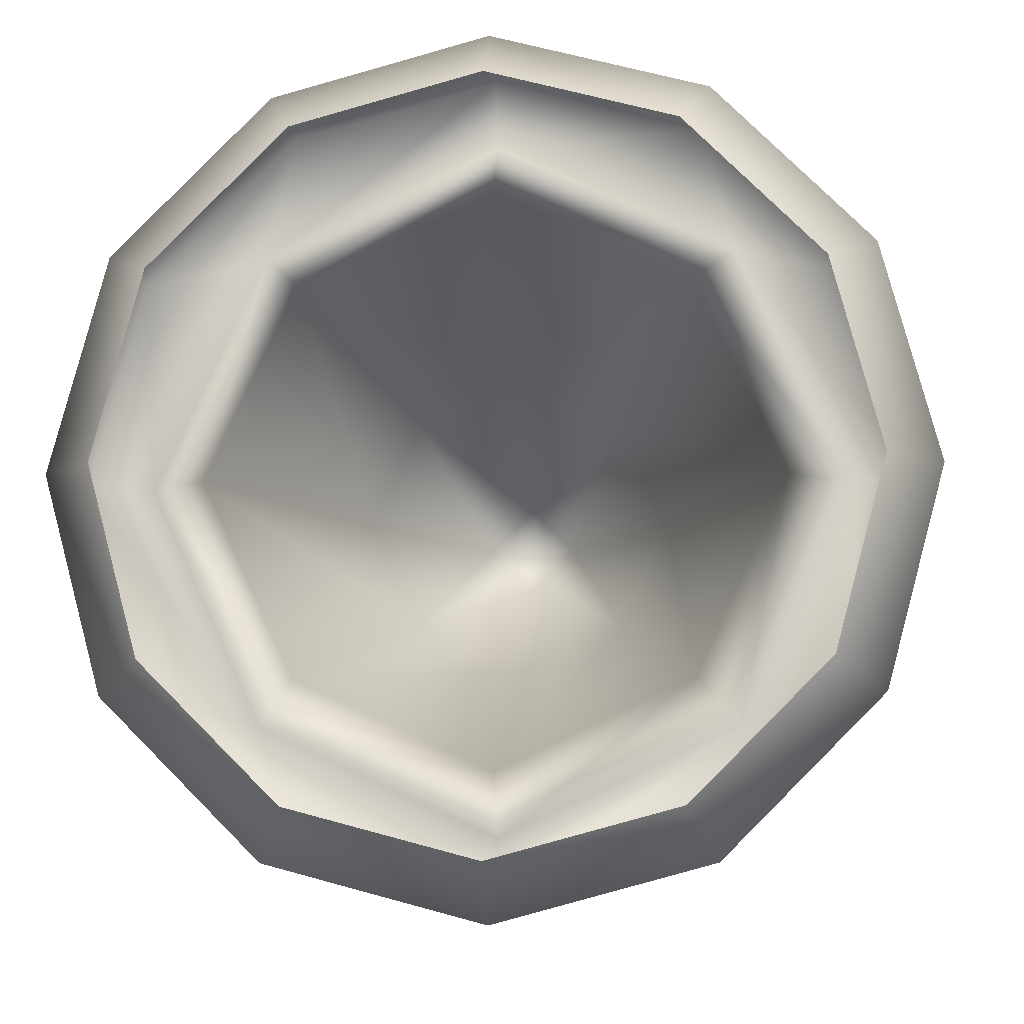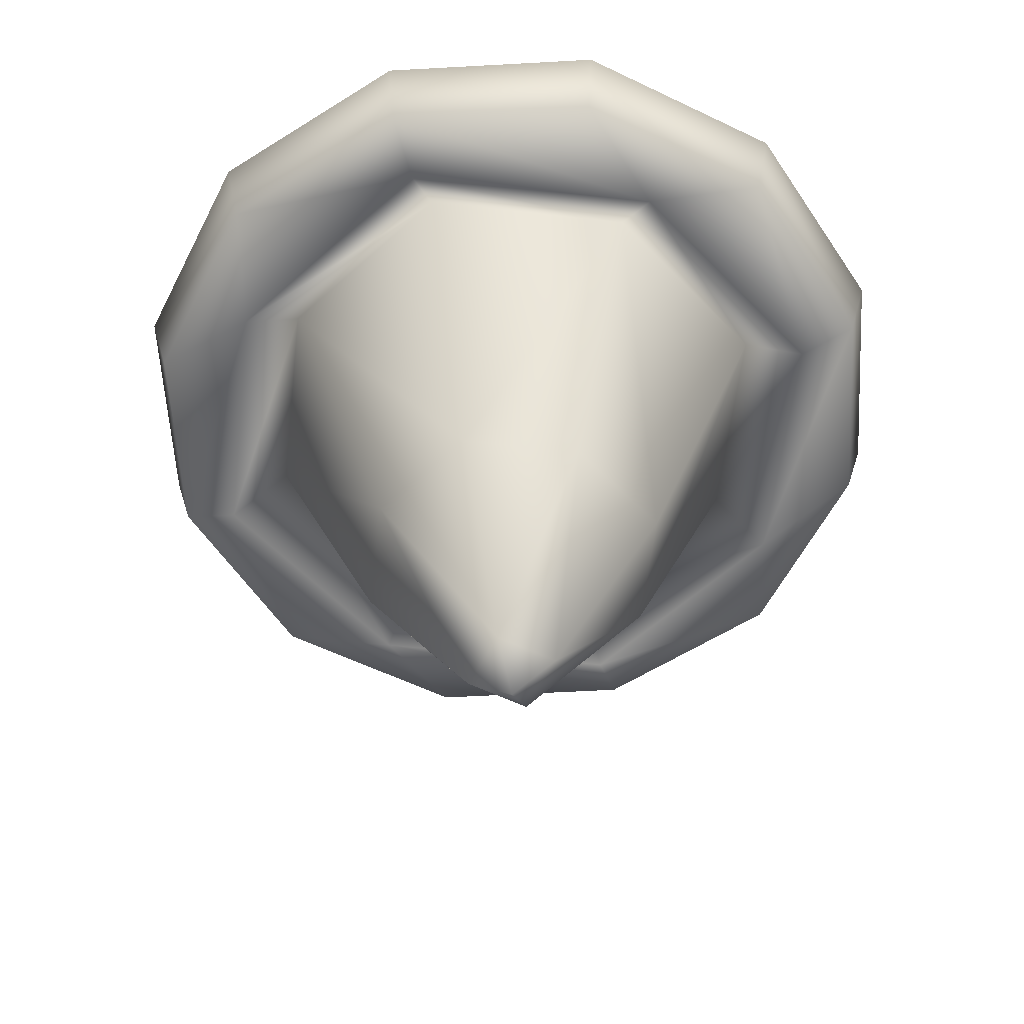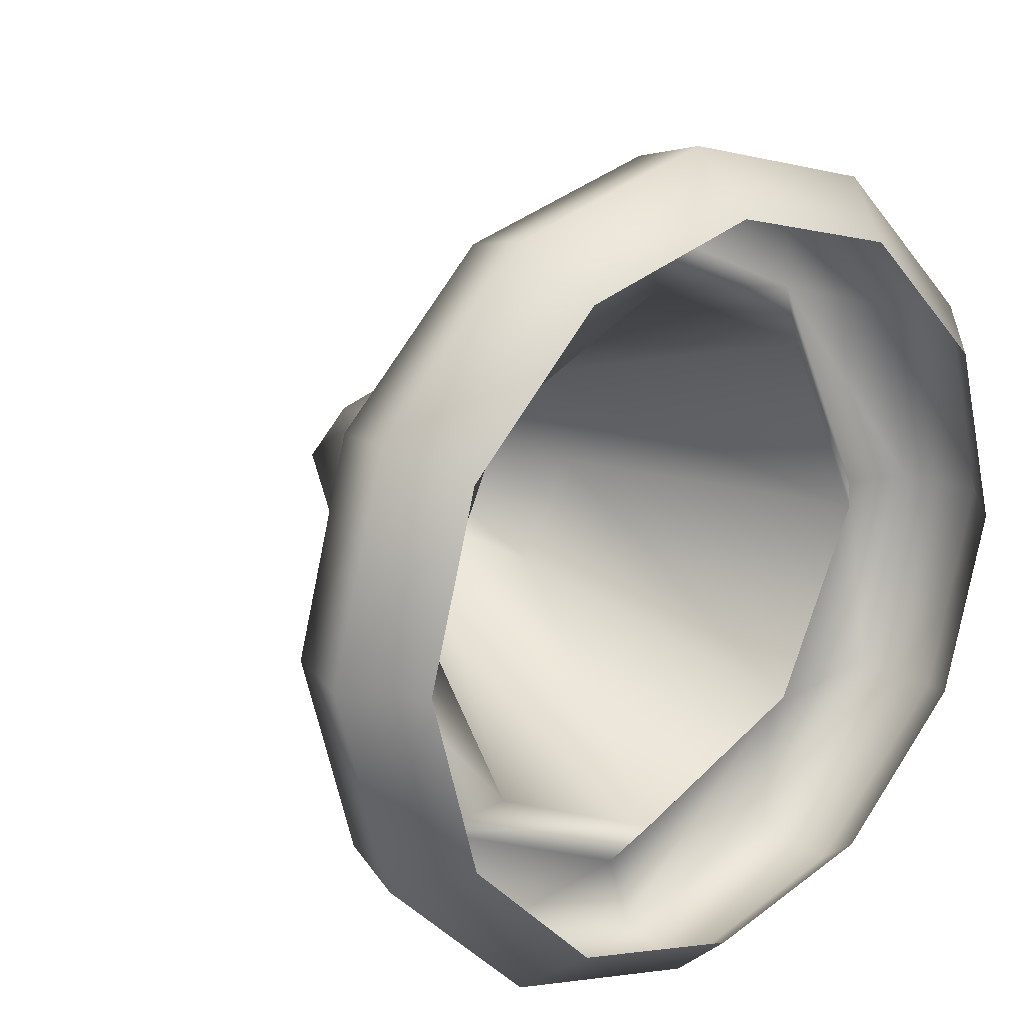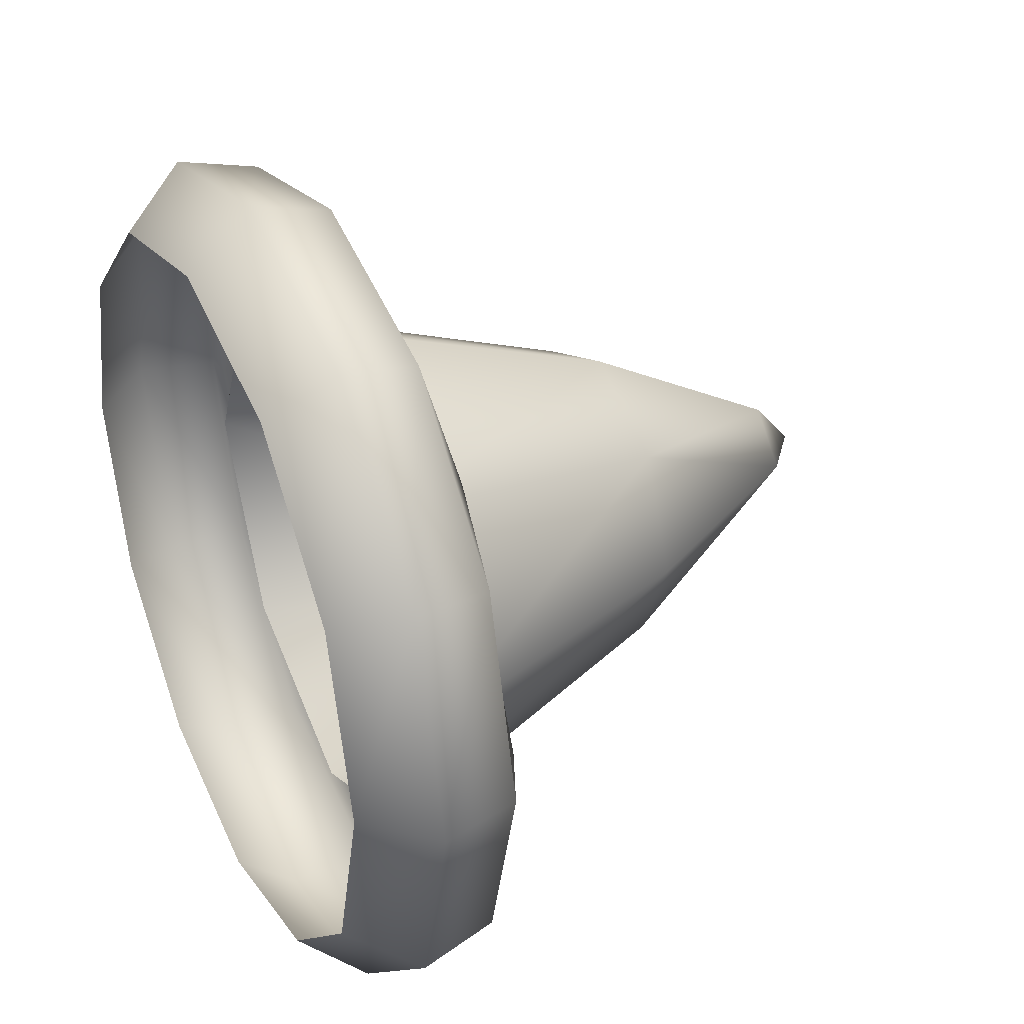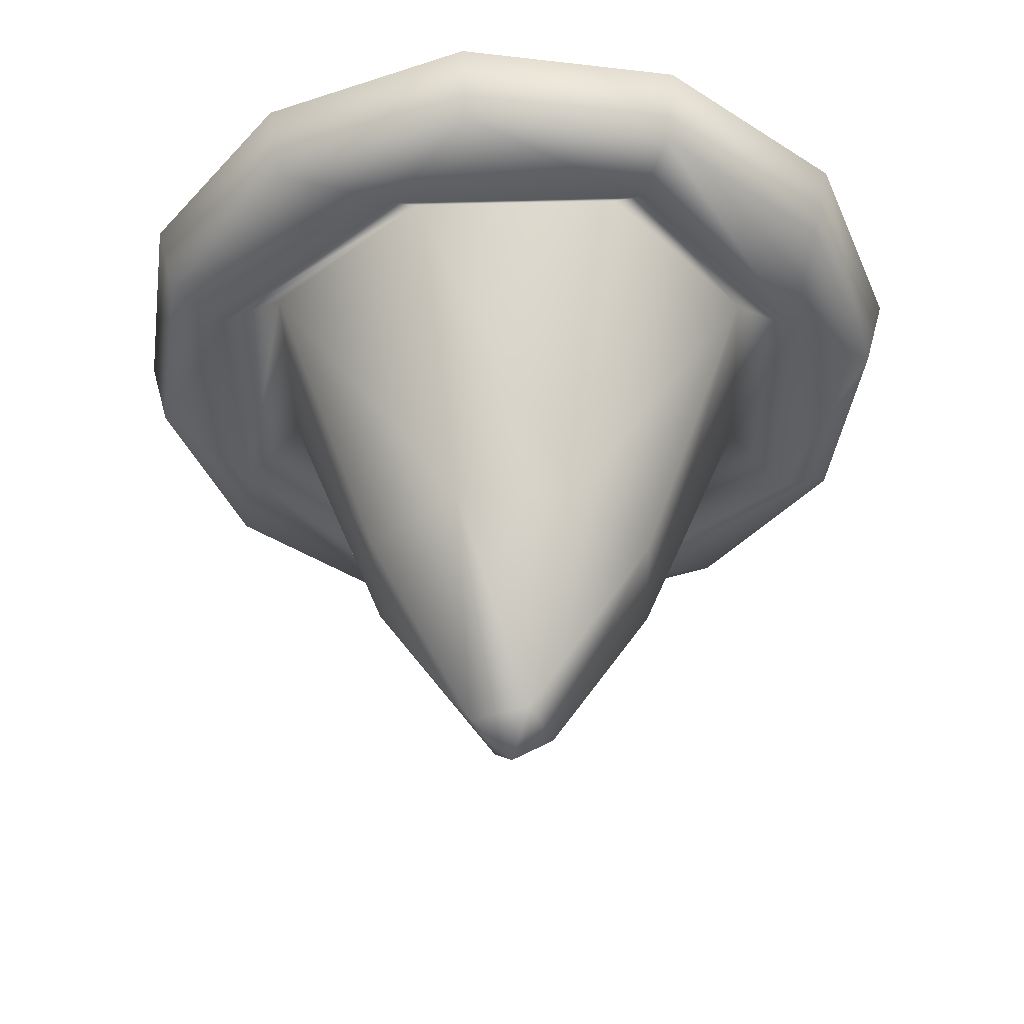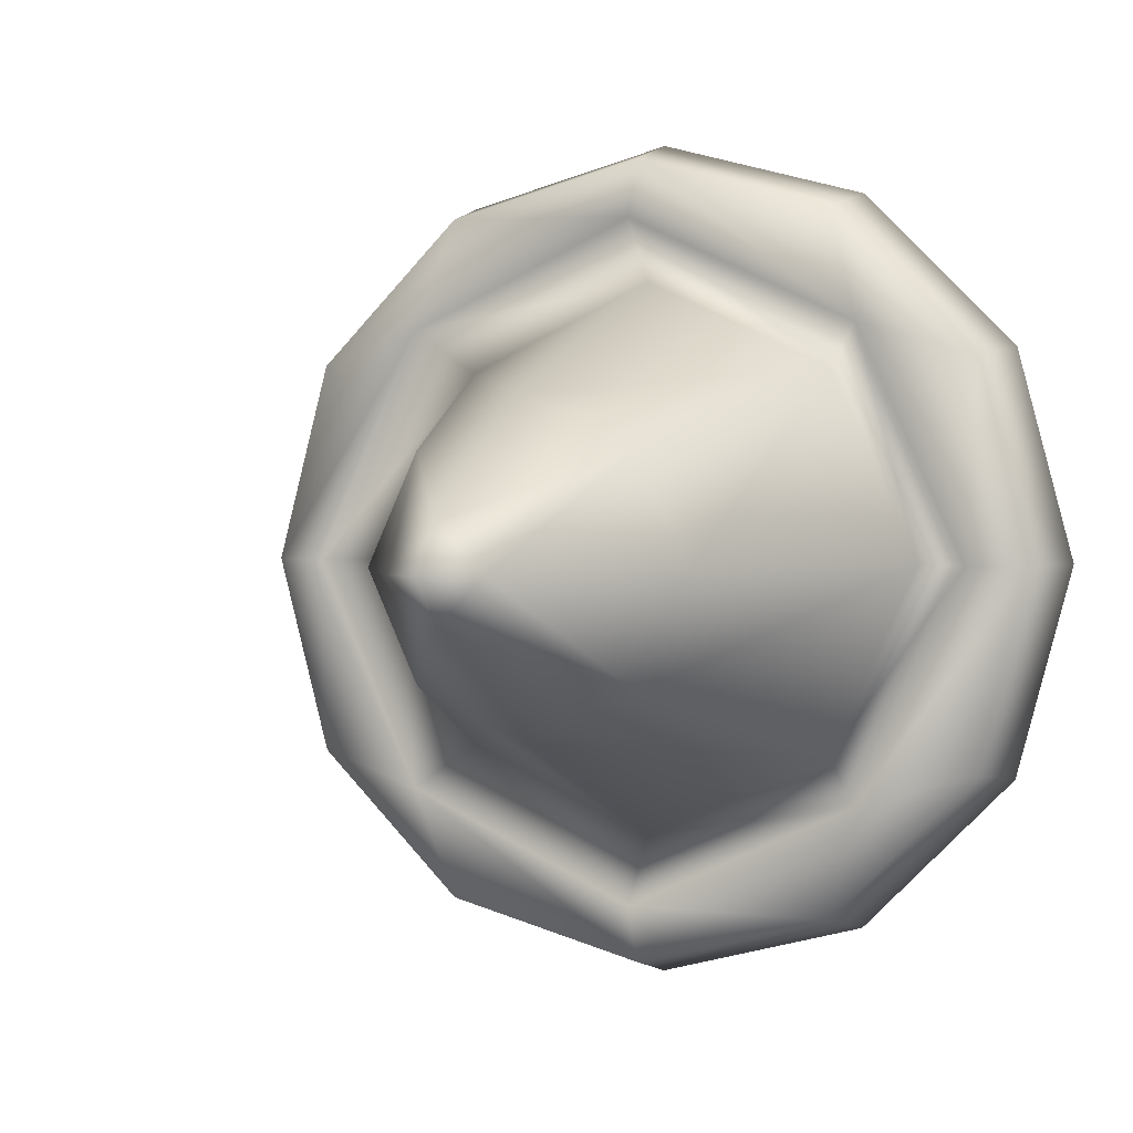
<metadata>
{"format":"obj","ext":"obj","renderer":"f3d","projection":"perspective","resolution":1024,"background":"white","views":[{"elev":-9.0,"azim":4.8,"up":"+Y"},{"elev":-57.0,"azim":-161.7,"up":"+Z"},{"elev":19.3,"azim":-40.2,"up":"+Y"},{"elev":36.1,"azim":64.9,"up":"+Y"},{"elev":-40.6,"azim":156.9,"up":"+Z"},{"elev":1.6,"azim":-157.5,"up":"+Y"}]}
</metadata>
<code>
g pm0720_12_RArmA2Skin
v -0.6349 -0.1349 1.478
v -0.5 -0.1975 1.478
v -0.5 -0.1114 1.258
v -0.5761 -0.07611 1.258
v -0.6975 1.456e-08 1.478
v -0.5 -0.0318 1.124
v -0.6114 1.698e-08 1.258
v -0.6349 0.1349 1.478
v -0.5318 1.848e-08 1.124
v -0.5 1.906e-08 1.098
v -0.5761 0.07611 1.258
v -0.5 0.1114 1.258
v -0.5 0.1975 1.478
v -0.3651 0.1349 1.478
v -0.5 0.0318 1.124
v -0.5 1.906e-08 1.098
v -0.4682 1.829e-08 1.124
v -0.4239 0.07611 1.258
v -0.3025 1.456e-08 1.478
v -0.3886 1.633e-08 1.258
v -0.3651 -0.1349 1.478
v -0.4239 -0.07611 1.258
v -0.5 -0.1975 1.478
v -0.5 -0.1114 1.258
v -0.5 -0.0318 1.124
v -0.5 1.906e-08 1.098
v -0.6287 -0.2229 1.557
v -0.5 -0.2573 1.557
v -0.5 -0.2973 1.512
v -0.6486 -0.2574 1.512
v -0.7229 -0.1287 1.557
v -0.5 -0.2824 1.457
v -0.7574 -0.1486 1.512
v -0.7573 1.65e-08 1.557
v -0.6412 -0.2446 1.457
v -0.5 -0.24 1.439
v -0.7973 -2.842e-16 1.512
v -0.7229 0.1287 1.557
v -0.7446 -0.1412 1.457
v -0.6639 -0.1639 1.439
v -0.5 -0.1975 1.478
v -0.6349 -0.1349 1.478
v -0.7574 0.1486 1.512
v -0.6287 0.2229 1.557
v -0.7824 -1.788e-09 1.457
v -0.74 -2.682e-09 1.439
v -0.6975 1.456e-08 1.478
v -0.6486 0.2574 1.512
v -0.5 0.2573 1.557
v -0.7446 0.1412 1.457
v -0.6639 0.1639 1.439
v -0.6349 0.1349 1.478
v -0.5 0.2973 1.512
v -0.3713 0.2229 1.557
v -0.6412 0.2446 1.457
v -0.5 0.24 1.439
v -0.5 0.1975 1.478
v -0.5 0.2824 1.457
v -0.3514 0.2574 1.512
v -0.2771 0.1287 1.557
v -0.3361 0.1639 1.439
v -0.3651 0.1349 1.478
v -0.3588 0.2446 1.457
v -0.2426 0.1486 1.512
v -0.2427 1.65e-08 1.557
v -0.2554 0.1412 1.457
v -0.2027 -2.842e-16 1.512
v -0.2771 -0.1287 1.557
v -0.26 -2.682e-09 1.439
v -0.3025 1.456e-08 1.478
v -0.2176 -1.788e-09 1.457
v -0.2426 -0.1486 1.512
v -0.3713 -0.2229 1.557
v -0.3361 -0.1639 1.439
v -0.3651 -0.1349 1.478
v -0.2554 -0.1412 1.457
v -0.3514 -0.2574 1.512
v -0.5 -0.2573 1.557
v -0.5 -0.2973 1.512
v -0.3588 -0.2446 1.457
v -0.5 -0.2824 1.457
v -0.5 -0.24 1.439
v -0.5 -0.1975 1.478
g pm0720_12_RArmA2Skin_0
f 3 2 1
f 4 3 1
f 4 1 5
f 3 4 6
f 7 4 5
f 7 5 8
f 4 9 6
f 4 7 9
f 6 9 10
f 11 7 8
f 9 7 11
f 11 8 12
f 8 13 12
f 12 13 14
f 9 11 15
f 11 12 15
f 9 15 16
f 15 17 16
f 18 12 14
f 12 18 15
f 18 17 15
f 18 14 19
f 20 18 19
f 18 20 17
f 20 19 21
f 22 20 21
f 20 22 17
f 22 21 23
f 24 22 23
f 22 24 25
f 22 25 17
f 17 25 26
g pm0720_12_RArmA2Skin_1
f 29 28 27
f 30 29 27
f 30 27 31
f 32 29 30
f 33 30 31
f 33 31 34
f 35 32 30
f 35 30 33
f 36 32 35
f 37 33 34
f 37 34 38
f 39 35 33
f 39 33 37
f 40 36 35
f 40 35 39
f 41 36 40
f 42 41 40
f 43 37 38
f 43 38 44
f 45 39 37
f 40 39 45
f 45 37 43
f 42 40 46
f 46 40 45
f 47 42 46
f 48 43 44
f 48 44 49
f 50 45 43
f 46 45 50
f 50 43 48
f 47 46 51
f 51 46 50
f 52 47 51
f 53 48 49
f 53 49 54
f 55 50 48
f 51 50 55
f 55 48 53
f 52 51 56
f 57 52 56
f 51 55 58
f 58 55 53
f 56 51 58
f 59 53 54
f 58 53 59
f 59 54 60
f 57 56 61
f 62 57 61
f 56 58 63
f 63 58 59
f 61 56 63
f 64 59 60
f 63 59 64
f 64 60 65
f 66 63 64
f 61 63 66
f 67 64 65
f 66 64 67
f 67 65 68
f 62 61 69
f 70 62 69
f 61 66 71
f 71 66 67
f 69 61 71
f 72 67 68
f 71 67 72
f 72 68 73
f 70 69 74
f 75 70 74
f 69 71 76
f 76 71 72
f 74 69 76
f 77 72 73
f 76 72 77
f 77 73 78
f 79 77 78
f 80 76 77
f 80 77 79
f 74 76 80
f 81 80 79
f 74 80 81
f 82 74 81
f 75 74 82
f 83 75 82

</code>
